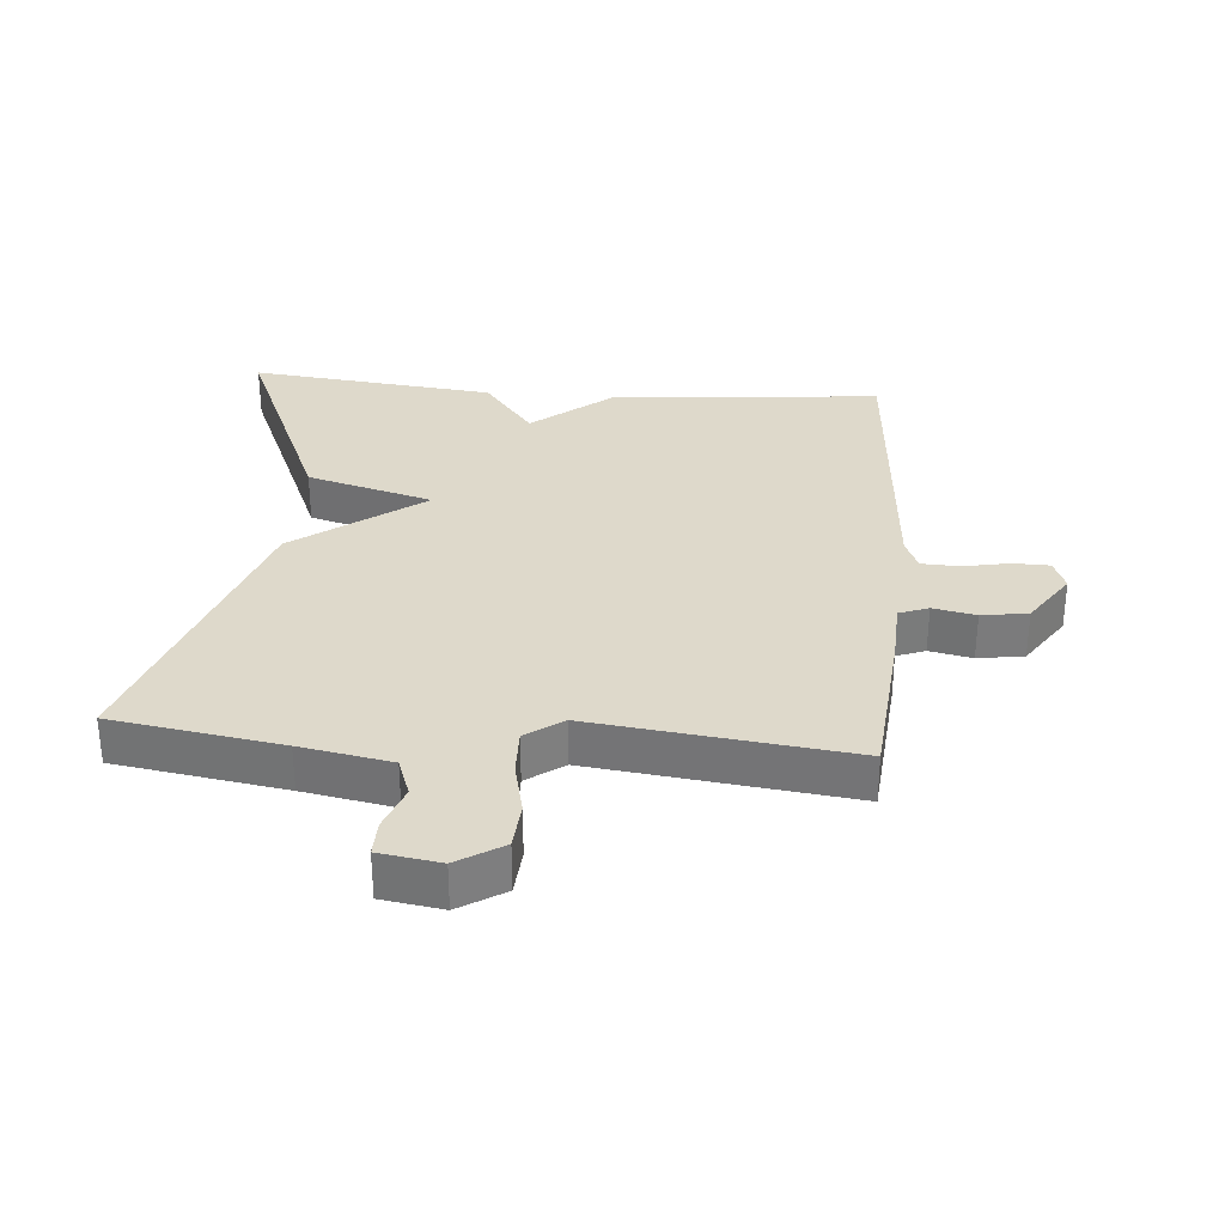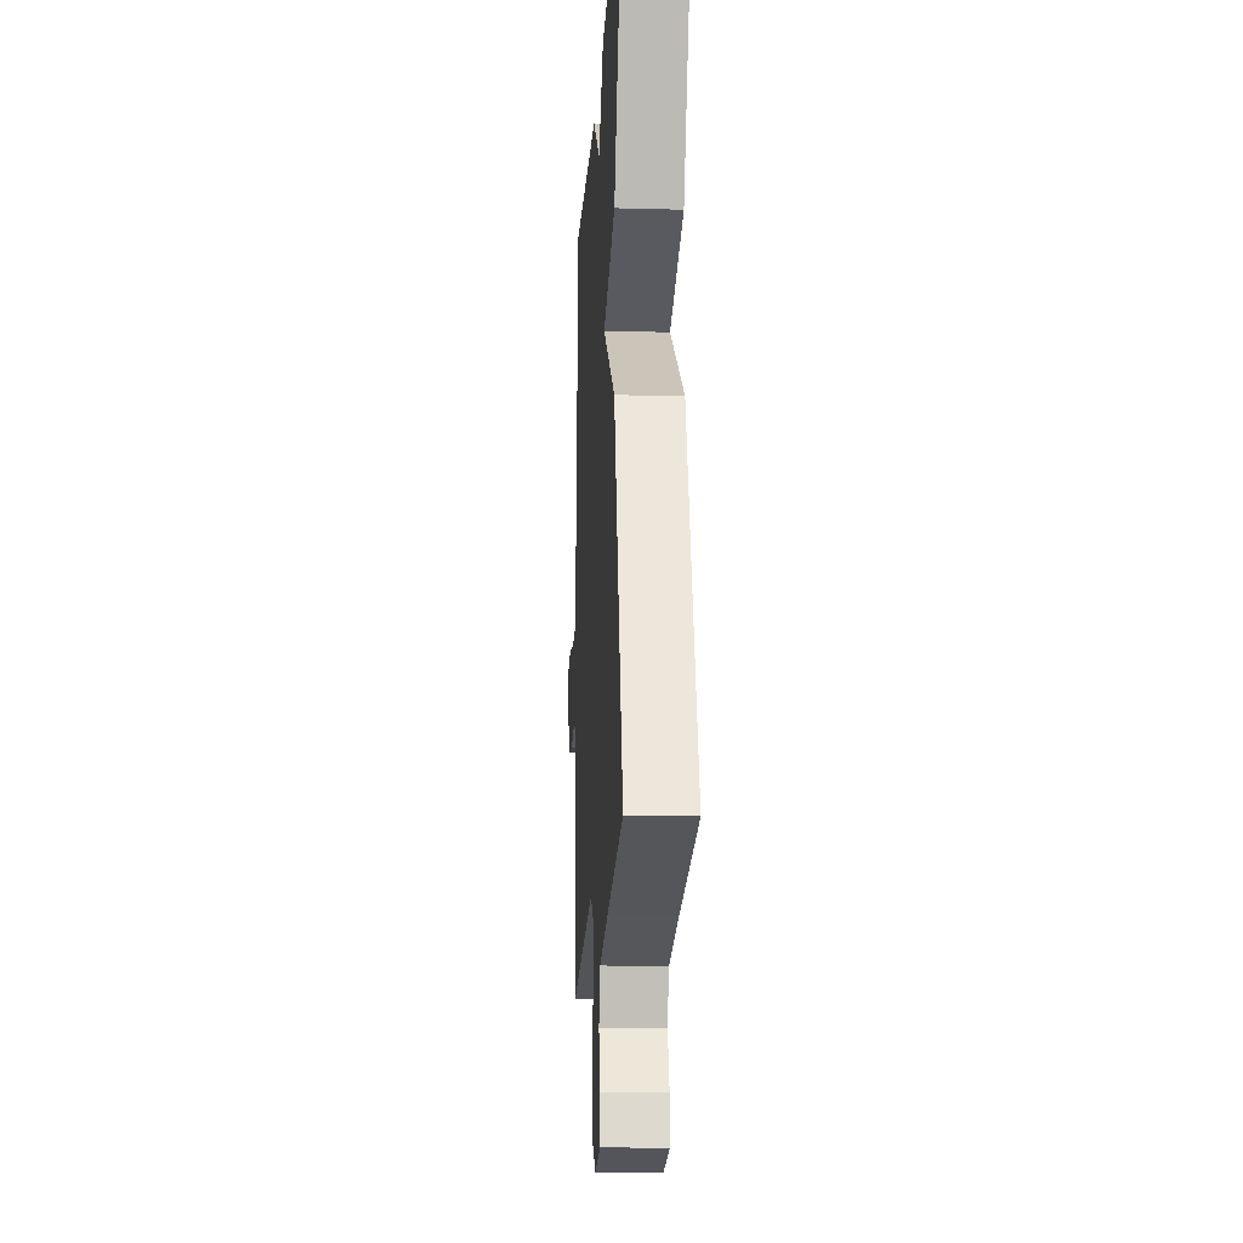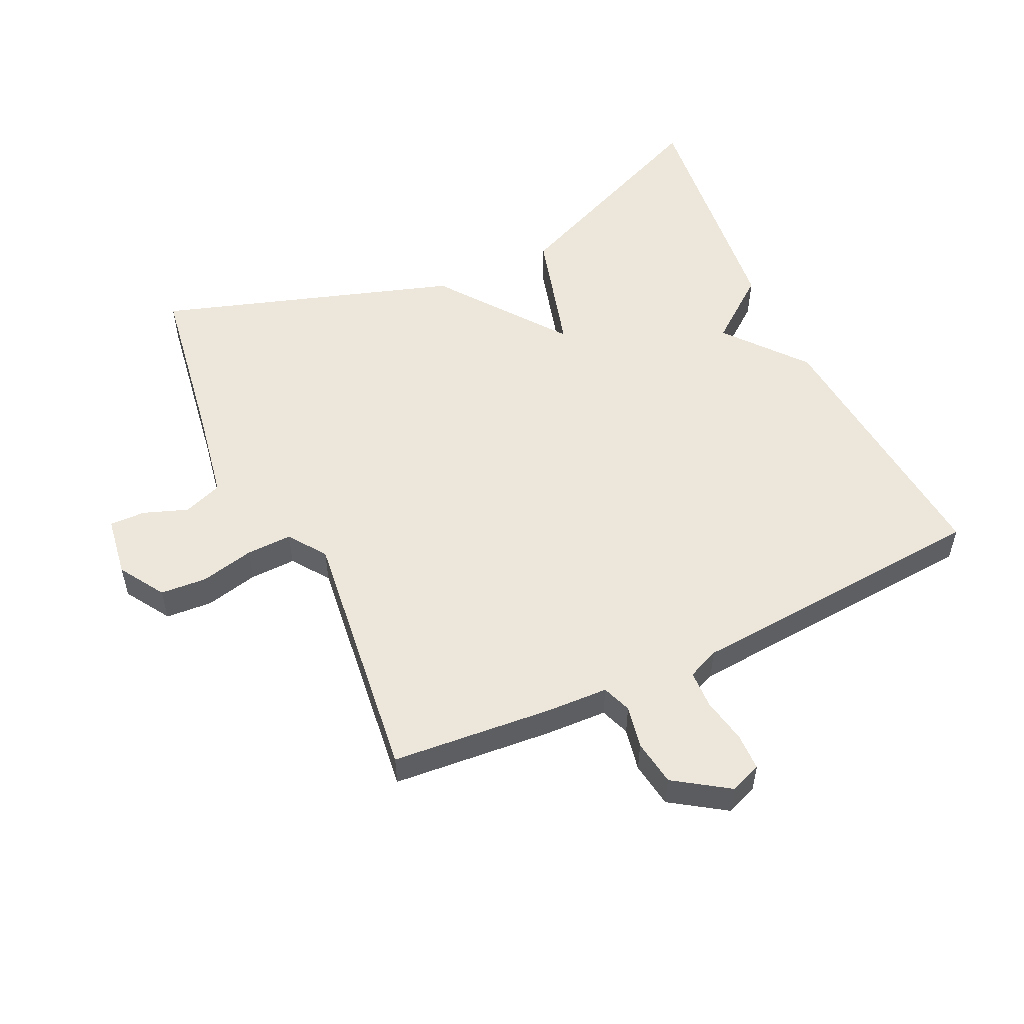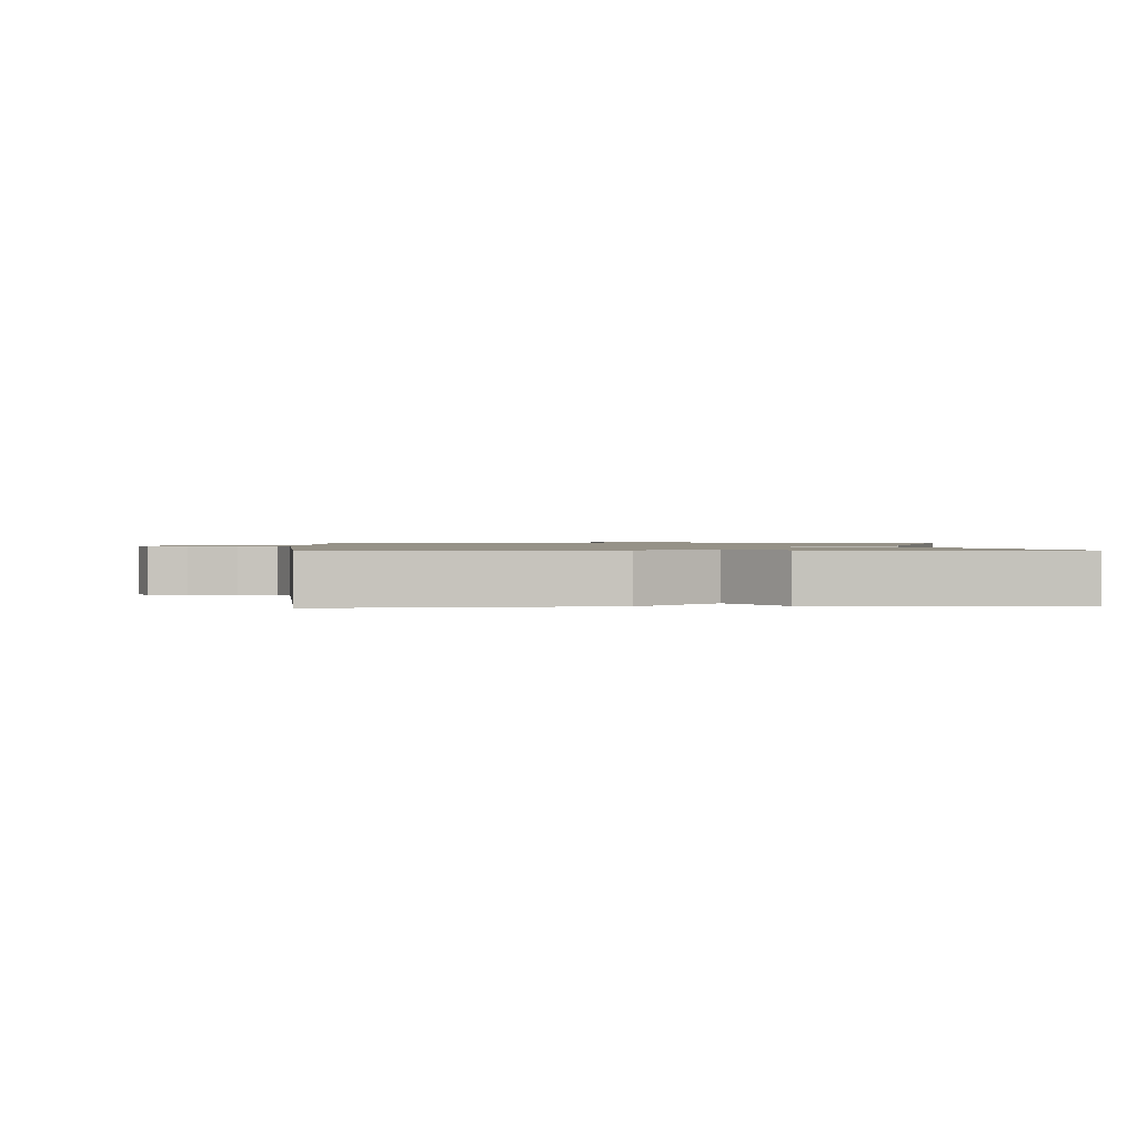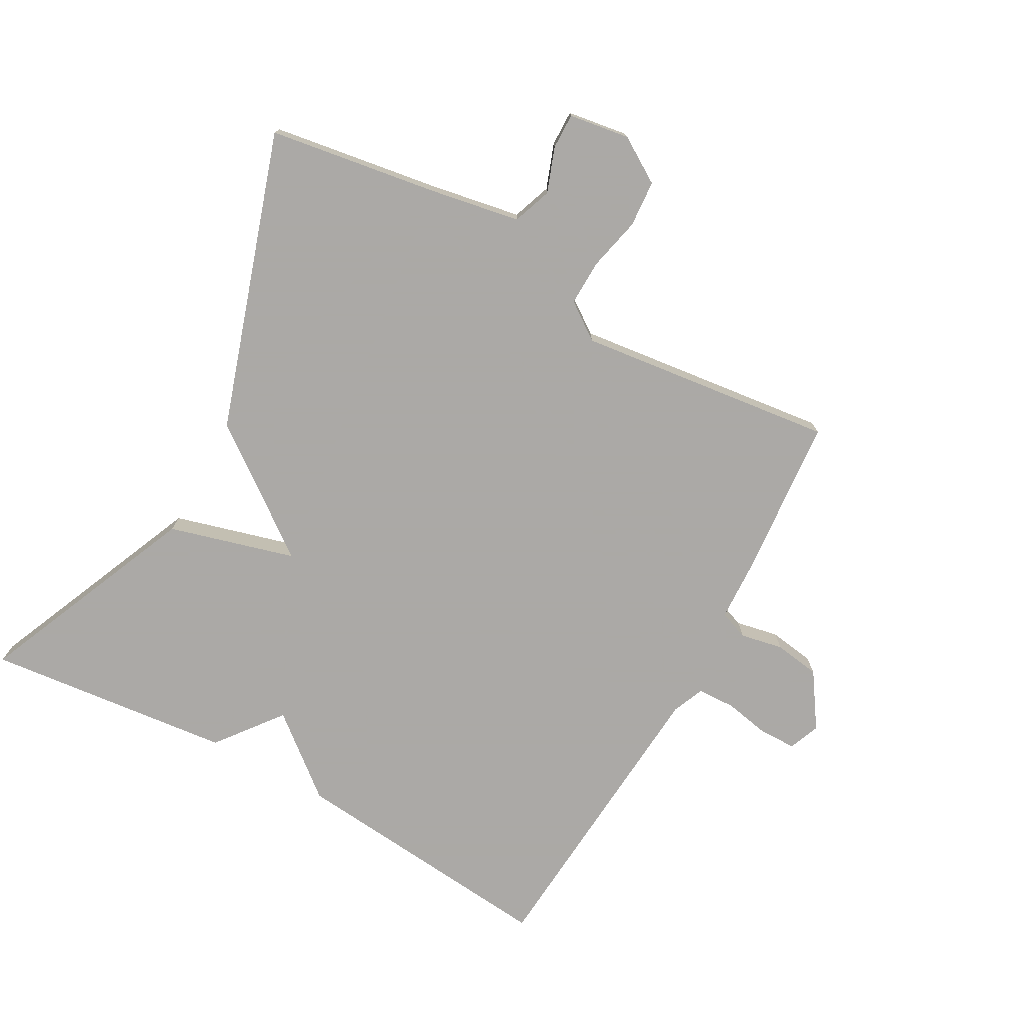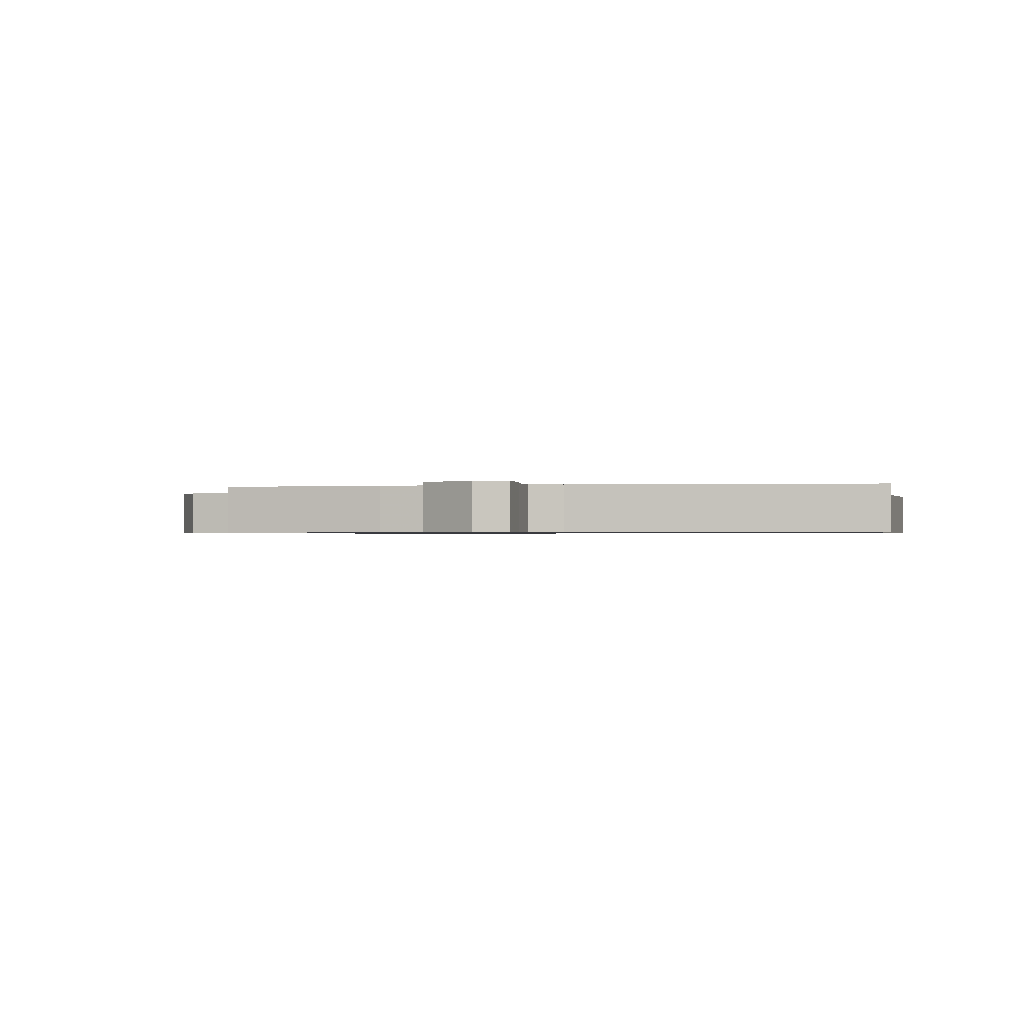
<metadata>
{"format":"obj","ext":"obj","renderer":"f3d","projection":"perspective","resolution":1024,"background":"white","views":[{"elev":31.8,"azim":-175.1,"up":"+Y"},{"elev":-16.5,"azim":86.7,"up":"+Z"},{"elev":54.0,"azim":-115.1,"up":"+Y"},{"elev":1.2,"azim":-2.9,"up":"+Y"},{"elev":-75.5,"azim":151.1,"up":"+Y"},{"elev":-0.7,"azim":-78.4,"up":"+Y"}]}
</metadata>
<code>
v 0.5 0.07 0.5
v 0.352 0.07 0.158
v 0.157 0.07 0.104
v 0.352 0.07 -0.042
v 0.5 0.07 -0.5
v 0.239 0.07 -0.54
v 0.099 0.07 -0.565
v 0.077 0.07 -0.625
v 0.102 0.07 -0.694
v 0.103 0.07 -0.749
v 0.009 0.07 -0.763
v -0.061 0.07 -0.719
v -0.066 0.07 -0.647
v -0.047 0.07 -0.565
v -0.045 0.07 -0.494
v -0.102 0.07 -0.453
v -0.5 0.07 -0.5
v -0.521 0.07 -0.253
v -0.525 0.07 -0.156
v -0.57 0.07 -0.139
v -0.636 0.07 -0.152
v -0.707 0.07 -0.141
v -0.763 0.07 -0.057
v -0.744 0.07 -0.009
v -0.687 0.07 -0.008
v -0.617 0.07 -0.022
v -0.558 0.07 -0.02
v -0.537 0.07 0.029
v -0.5 0.07 0.5
v -0.081 0.07 0.46
v 0.041 0.07 0.36
v 0.119 0.07 0.46
v 0.5 0 0.5
v 0.352 0 0.158
v 0.157 0 0.104
v 0.352 0 -0.042
v 0.5 0 -0.5
v 0.239 0 -0.54
v 0.099 0 -0.565
v 0.077 0 -0.625
v 0.102 0 -0.694
v 0.103 0 -0.749
v 0.009 0 -0.763
v -0.061 0 -0.719
v -0.066 0 -0.647
v -0.047 0 -0.565
v -0.045 0 -0.494
v -0.102 0 -0.453
v -0.5 0 -0.5
v -0.521 0 -0.253
v -0.525 0 -0.156
v -0.57 0 -0.139
v -0.636 0 -0.152
v -0.707 0 -0.141
v -0.763 0 -0.057
v -0.744 0 -0.009
v -0.687 0 -0.008
v -0.617 0 -0.022
v -0.558 0 -0.02
v -0.537 0 0.029
v -0.5 0 0.5
v -0.081 0 0.46
v 0.041 0 0.36
v 0.119 0 0.46
f 1 2 3
f 32 1 3
f 31 32 3
f 30 31 3
f 29 30 3
f 28 29 3
f 4 5 6
f 3 4 6
f 28 3 6
f 27 28 6
f 26 27 6 7
f 24 25 26
f 23 24 26
f 22 23 26
f 21 22 26
f 20 21 26
f 19 20 26
f 19 26 7
f 16 17 18 19
f 16 19 7
f 15 16 7
f 14 15 7 8
f 12 13 14
f 11 12 14
f 10 11 14
f 9 10 14
f 8 9 14
f 35 34 33
f 35 33 64
f 35 64 63
f 35 63 62
f 35 62 61
f 35 61 60
f 38 37 36
f 38 36 35
f 38 35 60
f 38 60 59
f 39 38 59 58
f 58 57 56
f 58 56 55
f 58 55 54
f 58 54 53
f 58 53 52
f 58 52 51
f 39 58 51
f 51 50 49 48
f 39 51 48
f 39 48 47
f 40 39 47 46
f 46 45 44
f 46 44 43
f 46 43 42
f 46 42 41
f 46 41 40
f 1 33 34 2
f 2 34 35 3
f 3 35 36 4
f 4 36 37 5
f 5 37 38 6
f 6 38 39 7
f 7 39 40 8
f 8 40 41 9
f 9 41 42 10
f 10 42 43 11
f 11 43 44 12
f 12 44 45 13
f 13 45 46 14
f 14 46 47 15
f 15 47 48 16
f 16 48 49 17
f 17 49 50 18
f 18 50 51 19
f 19 51 52 20
f 20 52 53 21
f 21 53 54 22
f 22 54 55 23
f 23 55 56 24
f 24 56 57 25
f 25 57 58 26
f 26 58 59 27
f 27 59 60 28
f 28 60 61 29
f 29 61 62 30
f 30 62 63 31
f 31 63 64 32
f 32 64 33 1

</code>
